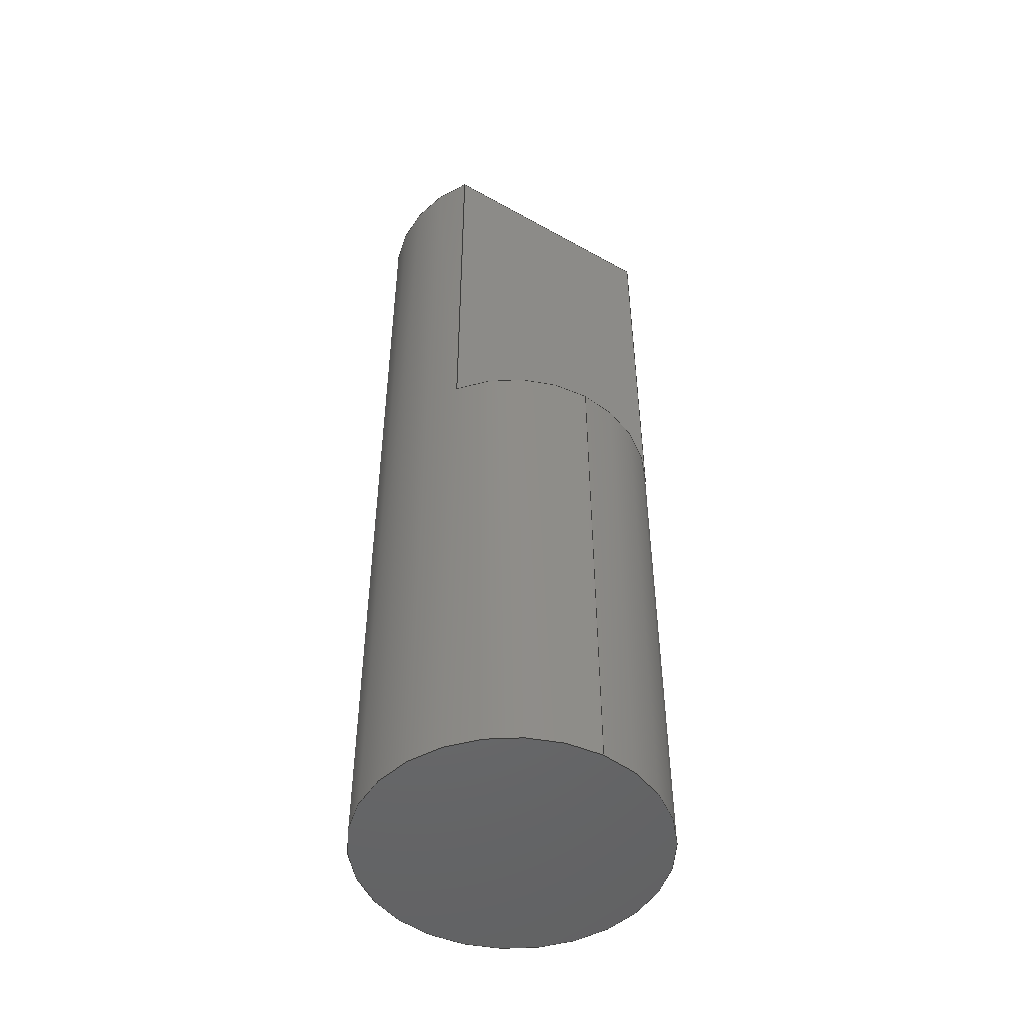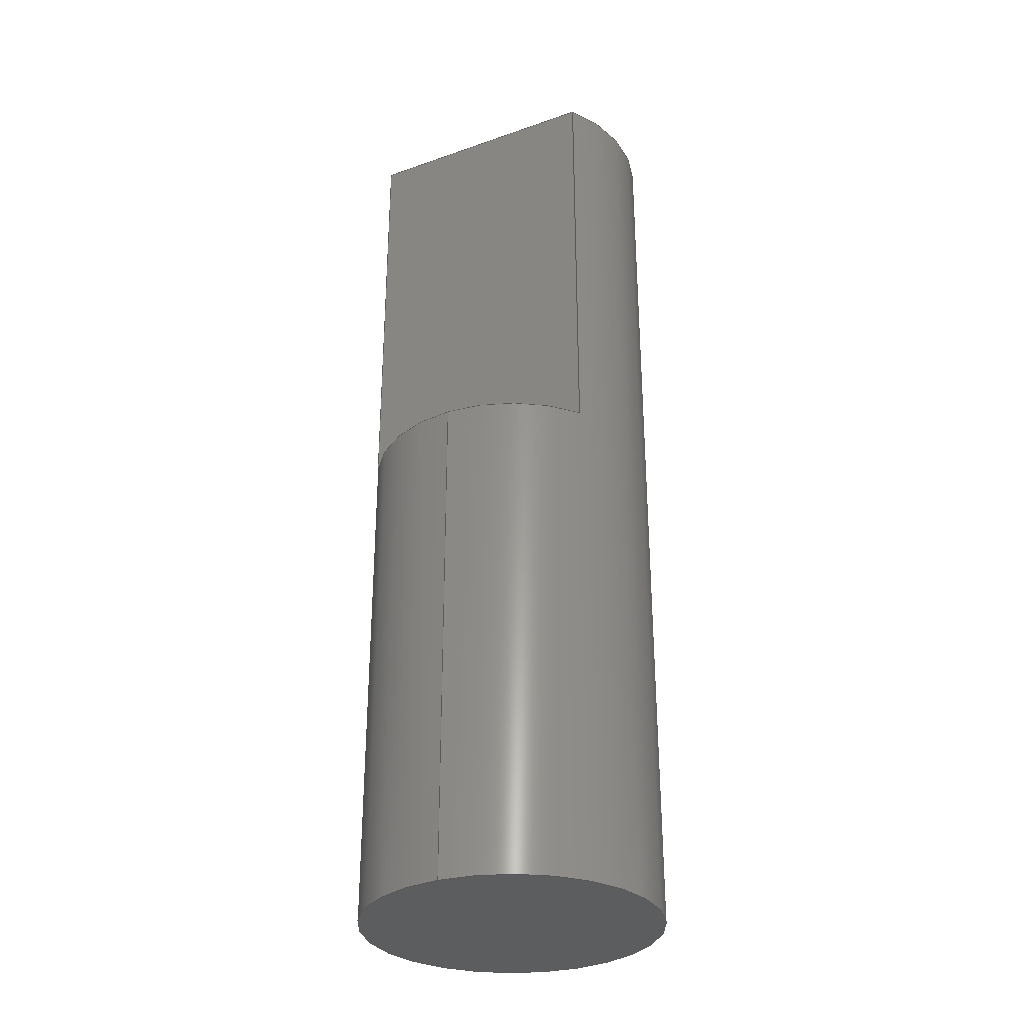
<metadata>
{"format":"step","ext":"step","renderer":"f3d","projection":"perspective","resolution":1024,"background":"white","views":[{"elev":-49.4,"azim":-121.8,"up":"+Z"},{"elev":-31.0,"azim":116.7,"up":"+Z"}]}
</metadata>
<code>
ISO-10303-21;
DATA;
#1 = COLOUR_RGB ( '',0.7922, 0.8196, 0.9333 ) ;
#2 = ORIENTED_EDGE ( 'NONE', *, *, #239, .F. ) ;
#3 = LINE ( 'NONE', #207, #87 ) ;
#4 = CARTESIAN_POINT ( 'NONE',  ( -1.75, 0, 6 ) ) ;
#5 = CARTESIAN_POINT ( 'NONE',  ( 0, 0, 11 ) ) ;
#6 = FACE_OUTER_BOUND ( 'NONE', #101, .T. ) ;
#7 = ORIENTED_EDGE ( 'NONE', *, *, #221, .F. ) ;
#8 = PRODUCT ( 'potenciometro_centro', 'potenciometro_centro', '', ( #121 ) ) ;
#9 = CIRCLE ( 'NONE', #192, 1.75 ) ;
#10 = CARTESIAN_POINT ( 'NONE',  ( -1, 1.75, 6 ) ) ;
#11 = CYLINDRICAL_SURFACE ( 'NONE', #158, 1.75 ) ;
#12 = CIRCLE ( 'NONE', #179, 1.75 ) ;
#13 = LINE ( 'NONE', #229, #102 ) ;
#14 = ADVANCED_FACE ( 'NONE', ( #276 ), #68, .T. ) ;
#15 = DIRECTION ( 'NONE',  ( 0, 0, 1 ) ) ;
#16 = DIRECTION ( 'NONE',  ( 1, 0, -0 ) ) ;
#17 = CARTESIAN_POINT ( 'NONE',  ( 0, 0, 0 ) ) ;
#18 = DIRECTION ( 'NONE',  ( 1, 0, -2.168e-16 ) ) ;
#19 = DIRECTION ( 'NONE',  ( -1, 0, 1.301e-16 ) ) ;
#20 = CARTESIAN_POINT ( 'NONE',  ( 1, 1.75, 6 ) ) ;
#21 = ORIENTED_EDGE ( 'NONE', *, *, #183, .T. ) ;
#22 =( LENGTH_UNIT ( ) NAMED_UNIT ( * ) SI_UNIT ( .MILLI., .METRE. ) );
#23 =( NAMED_UNIT ( * ) PLANE_ANGLE_UNIT ( ) SI_UNIT ( $, .RADIAN. ) );
#24 = LINE ( 'NONE', #142, #25 ) ;
#25 = VECTOR ( 'NONE', #238, 1000 ) ;
#26 = LINE ( 'NONE', #154, #66 ) ;
#27 = MANIFOLD_SOLID_BREP ( 'Cortar-Extruir1', #42 ) ;
#28 = CARTESIAN_POINT ( 'NONE',  ( 0, 0, 6 ) ) ;
#29 = ORIENTED_EDGE ( 'NONE', *, *, #189, .T. ) ;
#30 = APPLICATION_PROTOCOL_DEFINITION ( 'draft international standard', 'automotive_design', 1998, #44 ) ;
#31 =( NAMED_UNIT ( * ) PLANE_ANGLE_UNIT ( ) SI_UNIT ( $, .RADIAN. ) );
#32 = ORIENTED_EDGE ( 'NONE', *, *, #187, .F. ) ;
#33 = CARTESIAN_POINT ( 'NONE',  ( 0, 0, 11 ) ) ;
#34 = DIRECTION ( 'NONE',  ( 0, 0, 1 ) ) ;
#35 = CARTESIAN_POINT ( 'NONE',  ( 1.75, 2.143e-16, 6 ) ) ;
#36 = CARTESIAN_POINT ( 'NONE',  ( 1, 1.436, 11 ) ) ;
#37 = VERTEX_POINT ( 'NONE', #173 ) ;
#38 =( NAMED_UNIT ( * ) SI_UNIT ( $, .STERADIAN. ) SOLID_ANGLE_UNIT ( ) );
#39 = CARTESIAN_POINT ( 'NONE',  ( 0, 0, 0 ) ) ;
#40 = ORIENTED_EDGE ( 'NONE', *, *, #161, .T. ) ;
#41 = ORIENTED_EDGE ( 'NONE', *, *, #220, .F. ) ;
#42 = CLOSED_SHELL ( 'NONE', ( #174, #205, #145, #271, #202, #74, #14, #227 ) ) ;
#43 = CARTESIAN_POINT ( 'NONE',  ( 1, 1.436, 11 ) ) ;
#44 = APPLICATION_CONTEXT ( 'automotive_design' ) ;
#45 = PRESENTATION_STYLE_ASSIGNMENT (( #257 ) ) ;
#46 = VERTEX_POINT ( 'NONE', #35 ) ;
#47 = ORIENTED_EDGE ( 'NONE', *, *, #220, .T. ) ;
#48 = DIRECTION ( 'NONE',  ( 0, 0, 1 ) ) ;
#49 = VERTEX_POINT ( 'NONE', #55 ) ;
#50 = UNCERTAINTY_MEASURE_WITH_UNIT (LENGTH_MEASURE( 1e-05 ), #22, 'distance_accuracy_value', 'NONE');
#51 = CARTESIAN_POINT ( 'NONE',  ( 0, 0, 11 ) ) ;
#52 = FACE_OUTER_BOUND ( 'NONE', #215, .T. ) ;
#53 = CIRCLE ( 'NONE', #140, 1.75 ) ;
#54 = DIRECTION ( 'NONE',  ( 0, -1, 0 ) ) ;
#55 = CARTESIAN_POINT ( 'NONE',  ( -1, -1.436, 11 ) ) ;
#56 = LINE ( 'NONE', #244, #73 ) ;
#57 = DIRECTION ( 'NONE',  ( -0, -0, -1 ) ) ;
#58 = PLANE ( 'NONE',  #149 ) ;
#59 =( LENGTH_UNIT ( ) NAMED_UNIT ( * ) SI_UNIT ( .MILLI., .METRE. ) );
#60 = DIRECTION ( 'NONE',  ( 0, 0, 1 ) ) ;
#61 = LINE ( 'NONE', #208, #128 ) ;
#62 = DIRECTION ( 'NONE',  ( 0, -1, 0 ) ) ;
#63 = FACE_OUTER_BOUND ( 'NONE', #160, .T. ) ;
#64 = CYLINDRICAL_SURFACE ( 'NONE', #138, 1.75 ) ;
#65 = VECTOR ( 'NONE', #62, 1000 ) ;
#66 = VECTOR ( 'NONE', #137, 1000 ) ;
#67 = DIRECTION ( 'NONE',  ( -1, 0, 0 ) ) ;
#68 = PLANE ( 'NONE',  #172 ) ;
#69 = DIRECTION ( 'NONE',  ( -0, -0, -1 ) ) ;
#70 = CARTESIAN_POINT ( 'NONE',  ( 1.75, 2.143e-16, 0 ) ) ;
#71 = ADVANCED_BREP_SHAPE_REPRESENTATION ( 'potenciometro_centro', ( #27, #118 ), #131 ) ;
#72 = DIRECTION ( 'NONE',  ( -2.168e-16, 0, -1 ) ) ;
#73 = VECTOR ( 'NONE', #86, 1000 ) ;
#74 = ADVANCED_FACE ( 'NONE', ( #63 ), #94, .T. ) ;
#75 = FACE_OUTER_BOUND ( 'NONE', #175, .T. ) ;
#76 = DIRECTION ( 'NONE',  ( -0, 0, 1 ) ) ;
#77 = DIRECTION ( 'NONE',  ( 0, 0, 1 ) ) ;
#78 = LINE ( 'NONE', #258, #79 ) ;
#79 = VECTOR ( 'NONE', #266, 1000 ) ;
#80 = CIRCLE ( 'NONE', #163, 1.75 ) ;
#81 = LINE ( 'NONE', #201, #88 ) ;
#82 = CARTESIAN_POINT ( 'NONE',  ( 1, 1.75, 6 ) ) ;
#83 = DIRECTION ( 'NONE',  ( 1.301e-16, 0, 1 ) ) ;
#84 = CIRCLE ( 'NONE', #191, 1.75 ) ;
#85 = EDGE_LOOP ( 'NONE', ( #186, #40, #169 ) ) ;
#86 = DIRECTION ( 'NONE',  ( -0, 1, 0 ) ) ;
#87 = VECTOR ( 'NONE', #54, 1000 ) ;
#88 = VECTOR ( 'NONE', #251, 1000 ) ;
#89 = DIRECTION ( 'NONE',  ( 0, 0, 1 ) ) ;
#90 = SURFACE_STYLE_FILL_AREA ( #104 ) ;
#91 = CIRCLE ( 'NONE', #166, 1.75 ) ;
#92 = ORIENTED_EDGE ( 'NONE', *, *, #214, .F. ) ;
#93 = ORIENTED_EDGE ( 'NONE', *, *, #211, .F. ) ;
#94 = PLANE ( 'NONE',  #168 ) ;
#95 = VERTEX_POINT ( 'NONE', #4 ) ;
#96 = UNCERTAINTY_MEASURE_WITH_UNIT (LENGTH_MEASURE( 1e-05 ), #272, 'distance_accuracy_value', 'NONE');
#97 = DIRECTION ( 'NONE',  ( 1, 0, 0 ) ) ;
#98 = ORIENTED_EDGE ( 'NONE', *, *, #237, .T. ) ;
#99 =( NAMED_UNIT ( * ) SI_UNIT ( $, .STERADIAN. ) SOLID_ANGLE_UNIT ( ) );
#100 = PLANE ( 'NONE',  #143 ) ;
#101 = EDGE_LOOP ( 'NONE', ( #21, #263, #223, #265 ) ) ;
#102 = VECTOR ( 'NONE', #245, 1000 ) ;
#103 = ORIENTED_EDGE ( 'NONE', *, *, #150, .T. ) ;
#104 = FILL_AREA_STYLE ('',( #107 ) ) ;
#105 = ORIENTED_EDGE ( 'NONE', *, *, #196, .T. ) ;
#106 = FACE_OUTER_BOUND ( 'NONE', #246, .T. ) ;
#107 = FILL_AREA_STYLE_COLOUR ( '', #151 ) ;
#108 = DIRECTION ( 'NONE',  ( 1, 0, 0 ) ) ;
#109 = SHAPE_DEFINITION_REPRESENTATION ( #155, #71 ) ;
#110 = DIRECTION ( 'NONE',  ( 1, 0, -0 ) ) ;
#111 = LINE ( 'NONE', #43, #135 ) ;
#112 = PRODUCT_RELATED_PRODUCT_CATEGORY ( 'part', '', ( #8 ) ) ;
#113 = DIRECTION ( 'NONE',  ( 1, 0, 0 ) ) ;
#114 = PRODUCT_DEFINITION_FORMATION_WITH_SPECIFIED_SOURCE ( 'ANY', '', #8, .NOT_KNOWN. ) ;
#115 = PRODUCT_DEFINITION ( 'UNKNOWN', '', #114, #218 ) ;
#116 = CARTESIAN_POINT ( 'NONE',  ( 0, 0, 0 ) ) ;
#117 = VERTEX_POINT ( 'NONE', #36 ) ;
#118 = AXIS2_PLACEMENT_3D ( 'NONE', #39, #15, #157 ) ;
#119 = DIRECTION ( 'NONE',  ( 1, 0, 0 ) ) ;
#120 = CARTESIAN_POINT ( 'NONE',  ( 1, -1.436, 6 ) ) ;
#121 = PRODUCT_CONTEXT ( 'NONE', #44, 'mechanical' ) ;
#122 = FACE_OUTER_BOUND ( 'NONE', #85, .T. ) ;
#123 =( GEOMETRIC_REPRESENTATION_CONTEXT ( 3 ) GLOBAL_UNCERTAINTY_ASSIGNED_CONTEXT ( ( #50 ) ) GLOBAL_UNIT_ASSIGNED_CONTEXT ( ( #22, #23, #99 ) ) REPRESENTATION_CONTEXT ( 'NONE', 'WORKASPACE' ) );
#124 = MECHANICAL_DESIGN_GEOMETRIC_PRESENTATION_REPRESENTATION (  '', ( #129 ), #123 ) ;
#125 = CARTESIAN_POINT ( 'NONE',  ( 0, 0, 0 ) ) ;
#126 = DIRECTION ( 'NONE',  ( 0, 0, 1 ) ) ;
#127 = PRESENTATION_LAYER_ASSIGNMENT (  '', '', ( #129 ) ) ;
#128 = VECTOR ( 'NONE', #206, 1000 ) ;
#129 = STYLED_ITEM ( 'NONE', ( #146 ), #71 ) ;
#130 = AXIS2_PLACEMENT_3D ( 'NONE', #17, #60, #162 ) ;
#131 =( GEOMETRIC_REPRESENTATION_CONTEXT ( 3 ) GLOBAL_UNCERTAINTY_ASSIGNED_CONTEXT ( ( #185 ) ) GLOBAL_UNIT_ASSIGNED_CONTEXT ( ( #59, #31, #38 ) ) REPRESENTATION_CONTEXT ( 'NONE', 'WORKASPACE' ) );
#132 = CIRCLE ( 'NONE', #144, 1.75 ) ;
#133 = AXIS2_PLACEMENT_3D ( 'NONE', #10, #19, #83 ) ;
#134 = AXIS2_PLACEMENT_3D ( 'NONE', #231, #252, #210 ) ;
#135 = VECTOR ( 'NONE', #48, 1000 ) ;
#136 = FACE_OUTER_BOUND ( 'NONE', #217, .T. ) ;
#137 = DIRECTION ( 'NONE',  ( -0, -0, -1 ) ) ;
#138 = AXIS2_PLACEMENT_3D ( 'NONE', #5, #57, #67 ) ;
#139 = CIRCLE ( 'NONE', #134, 1.75 ) ;
#140 = AXIS2_PLACEMENT_3D ( 'NONE', #125, #126, #108 ) ;
#141 = LINE ( 'NONE', #250, #65 ) ;
#142 = CARTESIAN_POINT ( 'NONE',  ( 1, 1.75, 6 ) ) ;
#143 = AXIS2_PLACEMENT_3D ( 'NONE', #82, #76, #119 ) ;
#144 = AXIS2_PLACEMENT_3D ( 'NONE', #28, #89, #164 ) ;
#145 = ADVANCED_FACE ( 'NONE', ( #6 ), #58, .T. ) ;
#146 = PRESENTATION_STYLE_ASSIGNMENT (( #177 ) ) ;
#147 = DIRECTION ( 'NONE',  ( -0, 0, 1 ) ) ;
#148 = EDGE_CURVE ( 'NONE', #226, #219, #78, .T. ) ;
#149 = AXIS2_PLACEMENT_3D ( 'NONE', #33, #34, #16 ) ;
#150 = EDGE_CURVE ( 'NONE', #95, #264, #80, .T. ) ;
#151 = COLOUR_RGB ( '',0.7922, 0.8196, 0.9333 ) ;
#152 = STYLED_ITEM ( 'NONE', ( #45 ), #27 ) ;
#153 = FILL_AREA_STYLE_COLOUR ( '', #1 ) ;
#154 = CARTESIAN_POINT ( 'NONE',  ( 1.75, 2.143e-16, 11 ) ) ;
#155 = PRODUCT_DEFINITION_SHAPE ( 'NONE', 'NONE',  #115 ) ;
#156 = EDGE_CURVE ( 'NONE', #241, #264, #3, .T. ) ;
#157 = DIRECTION ( 'NONE',  ( 1, 0, 0 ) ) ;
#158 = AXIS2_PLACEMENT_3D ( 'NONE', #200, #69, #236 ) ;
#159 = EDGE_CURVE ( 'NONE', #264, #49, #81, .T. ) ;
#160 = EDGE_LOOP ( 'NONE', ( #216, #233, #98, #230 ) ) ;
#161 = EDGE_CURVE ( 'NONE', #46, #193, #91, .T. ) ;
#162 = DIRECTION ( 'NONE',  ( 1, 0, -0 ) ) ;
#163 = AXIS2_PLACEMENT_3D ( 'NONE', #232, #178, #167 ) ;
#164 = DIRECTION ( 'NONE',  ( 1, 0, 0 ) ) ;
#165 = DIRECTION ( 'NONE',  ( 0, 0, 1 ) ) ;
#166 = AXIS2_PLACEMENT_3D ( 'NONE', #182, #204, #181 ) ;
#167 = DIRECTION ( 'NONE',  ( 1, 0, 0 ) ) ;
#168 = AXIS2_PLACEMENT_3D ( 'NONE', #20, #18, #72 ) ;
#169 = ORIENTED_EDGE ( 'NONE', *, *, #195, .T. ) ;
#170 = MECHANICAL_DESIGN_GEOMETRIC_PRESENTATION_REPRESENTATION (  '', ( #152 ), #171 ) ;
#171 =( GEOMETRIC_REPRESENTATION_CONTEXT ( 3 ) GLOBAL_UNCERTAINTY_ASSIGNED_CONTEXT ( ( #96 ) ) GLOBAL_UNIT_ASSIGNED_CONTEXT ( ( #272, #260, #248 ) ) REPRESENTATION_CONTEXT ( 'NONE', 'WORKASPACE' ) );
#172 = AXIS2_PLACEMENT_3D ( 'NONE', #247, #165, #110 ) ;
#173 = CARTESIAN_POINT ( 'NONE',  ( -1.75, 0, 0 ) ) ;
#174 = ADVANCED_FACE ( 'NONE', ( #106 ), #11, .T. ) ;
#175 = EDGE_LOOP ( 'NONE', ( #105, #188, #243, #7 ) ) ;
#176 = PRESENTATION_LAYER_ASSIGNMENT (  '', '', ( #152 ) ) ;
#177 = SURFACE_STYLE_USAGE ( .BOTH. , #275 ) ;
#178 = DIRECTION ( 'NONE',  ( 0, 0, 1 ) ) ;
#179 = AXIS2_PLACEMENT_3D ( 'NONE', #116, #254, #268 ) ;
#180 = VERTEX_POINT ( 'NONE', #199 ) ;
#181 = DIRECTION ( 'NONE',  ( 1, 0, 0 ) ) ;
#182 = CARTESIAN_POINT ( 'NONE',  ( 0, 0, 6 ) ) ;
#183 = EDGE_CURVE ( 'NONE', #117, #180, #84, .T. ) ;
#184 = APPLICATION_PROTOCOL_DEFINITION ( 'draft international standard', 'automotive_design', 1998, #190 ) ;
#185 = UNCERTAINTY_MEASURE_WITH_UNIT (LENGTH_MEASURE( 1e-05 ), #59, 'distance_accuracy_value', 'NONE');
#186 = ORIENTED_EDGE ( 'NONE', *, *, #187, .T. ) ;
#187 = EDGE_CURVE ( 'NONE', #219, #46, #9, .T. ) ;
#188 = ORIENTED_EDGE ( 'NONE', *, *, #156, .T. ) ;
#189 = EDGE_CURVE ( 'NONE', #37, #269, #12, .T. ) ;
#190 = APPLICATION_CONTEXT ( 'automotive_design' ) ;
#191 = AXIS2_PLACEMENT_3D ( 'NONE', #51, #77, #97 ) ;
#192 = AXIS2_PLACEMENT_3D ( 'NONE', #267, #147, #113 ) ;
#193 = VERTEX_POINT ( 'NONE', #274 ) ;
#194 = ORIENTED_EDGE ( 'NONE', *, *, #239, .T. ) ;
#195 = EDGE_CURVE ( 'NONE', #193, #219, #24, .T. ) ;
#196 = EDGE_CURVE ( 'NONE', #180, #241, #13, .T. ) ;
#197 = CARTESIAN_POINT ( 'NONE',  ( -1, -1.436, 6 ) ) ;
#198 = PLANE ( 'NONE',  #130 ) ;
#199 = CARTESIAN_POINT ( 'NONE',  ( -1, 1.436, 11 ) ) ;
#200 = CARTESIAN_POINT ( 'NONE',  ( 0, 0, 11 ) ) ;
#201 = CARTESIAN_POINT ( 'NONE',  ( -1, -1.436, 11 ) ) ;
#202 = ADVANCED_FACE ( 'NONE', ( #122 ), #100, .T. ) ;
#203 = EDGE_CURVE ( 'NONE', #226, #117, #56, .T. ) ;
#204 = DIRECTION ( 'NONE',  ( -0, 0, 1 ) ) ;
#205 = ADVANCED_FACE ( 'NONE', ( #52 ), #64, .T. ) ;
#206 = DIRECTION ( 'NONE',  ( -0, -0, -1 ) ) ;
#207 = CARTESIAN_POINT ( 'NONE',  ( -1, 1.75, 6 ) ) ;
#208 = CARTESIAN_POINT ( 'NONE',  ( -1.75, 0, 11 ) ) ;
#209 = CARTESIAN_POINT ( 'NONE',  ( -1, 1.436, 6 ) ) ;
#210 = DIRECTION ( 'NONE',  ( 1, 0, 0 ) ) ;
#211 = EDGE_CURVE ( 'NONE', #269, #37, #53, .T. ) ;
#212 = ORIENTED_EDGE ( 'NONE', *, *, #156, .F. ) ;
#213 = ORIENTED_EDGE ( 'NONE', *, *, #159, .F. ) ;
#214 = EDGE_CURVE ( 'NONE', #46, #269, #26, .T. ) ;
#215 = EDGE_LOOP ( 'NONE', ( #92, #32, #259, #224, #213, #261, #194, #29 ) ) ;
#216 = ORIENTED_EDGE ( 'NONE', *, *, #148, .T. ) ;
#217 = EDGE_LOOP ( 'NONE', ( #225, #93 ) ) ;
#218 = PRODUCT_DEFINITION_CONTEXT ( 'detailed design', #190, 'design' ) ;
#219 = VERTEX_POINT ( 'NONE', #120 ) ;
#220 = EDGE_CURVE ( 'NONE', #241, #95, #132, .T. ) ;
#221 = EDGE_CURVE ( 'NONE', #180, #49, #141, .T. ) ;
#222 = ORIENTED_EDGE ( 'NONE', *, *, #211, .T. ) ;
#223 = ORIENTED_EDGE ( 'NONE', *, *, #228, .T. ) ;
#224 = ORIENTED_EDGE ( 'NONE', *, *, #228, .F. ) ;
#225 = ORIENTED_EDGE ( 'NONE', *, *, #189, .F. ) ;
#226 = VERTEX_POINT ( 'NONE', #273 ) ;
#227 = ADVANCED_FACE ( 'NONE', ( #75 ), #255, .T. ) ;
#228 = EDGE_CURVE ( 'NONE', #49, #226, #139, .T. ) ;
#229 = CARTESIAN_POINT ( 'NONE',  ( -1, 1.436, 11 ) ) ;
#230 = ORIENTED_EDGE ( 'NONE', *, *, #203, .F. ) ;
#231 = CARTESIAN_POINT ( 'NONE',  ( 0, 0, 11 ) ) ;
#232 = CARTESIAN_POINT ( 'NONE',  ( 0, 0, 6 ) ) ;
#233 = ORIENTED_EDGE ( 'NONE', *, *, #195, .F. ) ;
#234 = EDGE_LOOP ( 'NONE', ( #212, #47, #103 ) ) ;
#235 = ORIENTED_EDGE ( 'NONE', *, *, #196, .F. ) ;
#236 = DIRECTION ( 'NONE',  ( -1, 0, 0 ) ) ;
#237 = EDGE_CURVE ( 'NONE', #193, #117, #111, .T. ) ;
#238 = DIRECTION ( 'NONE',  ( 0, -1, 0 ) ) ;
#239 = EDGE_CURVE ( 'NONE', #95, #37, #61, .T. ) ;
#240 = ORIENTED_EDGE ( 'NONE', *, *, #161, .F. ) ;
#241 = VERTEX_POINT ( 'NONE', #209 ) ;
#242 = ORIENTED_EDGE ( 'NONE', *, *, #214, .T. ) ;
#243 = ORIENTED_EDGE ( 'NONE', *, *, #159, .T. ) ;
#244 = CARTESIAN_POINT ( 'NONE',  ( 1, 0, 11 ) ) ;
#245 = DIRECTION ( 'NONE',  ( -0, -0, -1 ) ) ;
#246 = EDGE_LOOP ( 'NONE', ( #240, #242, #222, #2, #41, #235, #262, #270 ) ) ;
#247 = CARTESIAN_POINT ( 'NONE',  ( -1, 1.75, 6 ) ) ;
#248 =( NAMED_UNIT ( * ) SI_UNIT ( $, .STERADIAN. ) SOLID_ANGLE_UNIT ( ) );
#249 = FILL_AREA_STYLE ('',( #153 ) ) ;
#250 = CARTESIAN_POINT ( 'NONE',  ( -1, 0, 11 ) ) ;
#251 = DIRECTION ( 'NONE',  ( 0, 0, 1 ) ) ;
#252 = DIRECTION ( 'NONE',  ( 0, 0, 1 ) ) ;
#253 = SURFACE_SIDE_STYLE ('',( #256 ) ) ;
#254 = DIRECTION ( 'NONE',  ( 0, 0, 1 ) ) ;
#255 = PLANE ( 'NONE',  #133 ) ;
#256 = SURFACE_STYLE_FILL_AREA ( #249 ) ;
#257 = SURFACE_STYLE_USAGE ( .BOTH. , #253 ) ;
#258 = CARTESIAN_POINT ( 'NONE',  ( 1, -1.436, 11 ) ) ;
#259 = ORIENTED_EDGE ( 'NONE', *, *, #148, .F. ) ;
#260 =( NAMED_UNIT ( * ) PLANE_ANGLE_UNIT ( ) SI_UNIT ( $, .RADIAN. ) );
#261 = ORIENTED_EDGE ( 'NONE', *, *, #150, .F. ) ;
#262 = ORIENTED_EDGE ( 'NONE', *, *, #183, .F. ) ;
#263 = ORIENTED_EDGE ( 'NONE', *, *, #221, .T. ) ;
#264 = VERTEX_POINT ( 'NONE', #197 ) ;
#265 = ORIENTED_EDGE ( 'NONE', *, *, #203, .T. ) ;
#266 = DIRECTION ( 'NONE',  ( -0, -0, -1 ) ) ;
#267 = CARTESIAN_POINT ( 'NONE',  ( 0, 0, 6 ) ) ;
#268 = DIRECTION ( 'NONE',  ( 1, 0, 0 ) ) ;
#269 = VERTEX_POINT ( 'NONE', #70 ) ;
#270 = ORIENTED_EDGE ( 'NONE', *, *, #237, .F. ) ;
#271 = ADVANCED_FACE ( 'NONE', ( #136 ), #198, .F. ) ;
#272 =( LENGTH_UNIT ( ) NAMED_UNIT ( * ) SI_UNIT ( .MILLI., .METRE. ) );
#273 = CARTESIAN_POINT ( 'NONE',  ( 1, -1.436, 11 ) ) ;
#274 = CARTESIAN_POINT ( 'NONE',  ( 1, 1.436, 6 ) ) ;
#275 = SURFACE_SIDE_STYLE ('',( #90 ) ) ;
#276 = FACE_OUTER_BOUND ( 'NONE', #234, .T. ) ;
ENDSEC;
END-ISO-10303-21;

</code>
